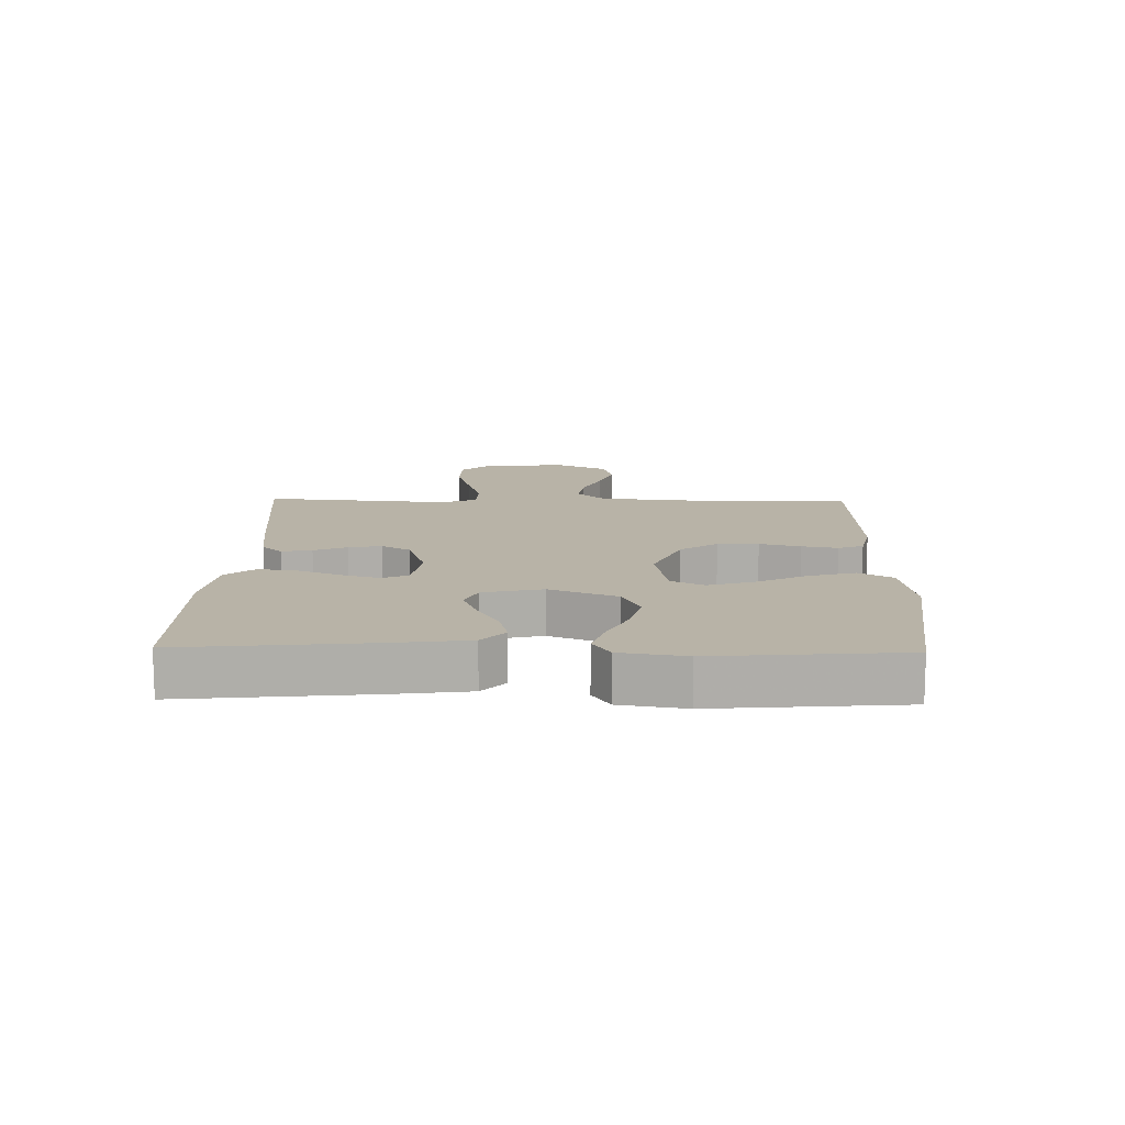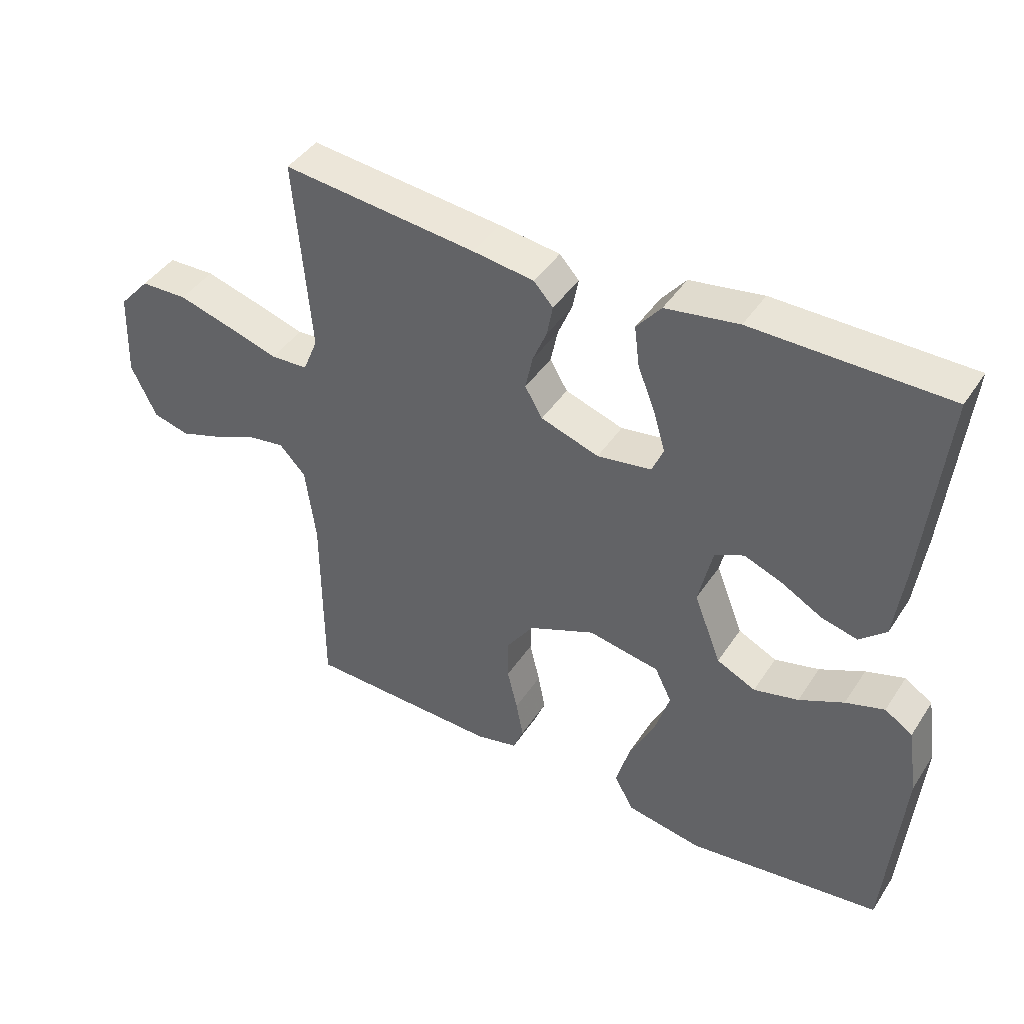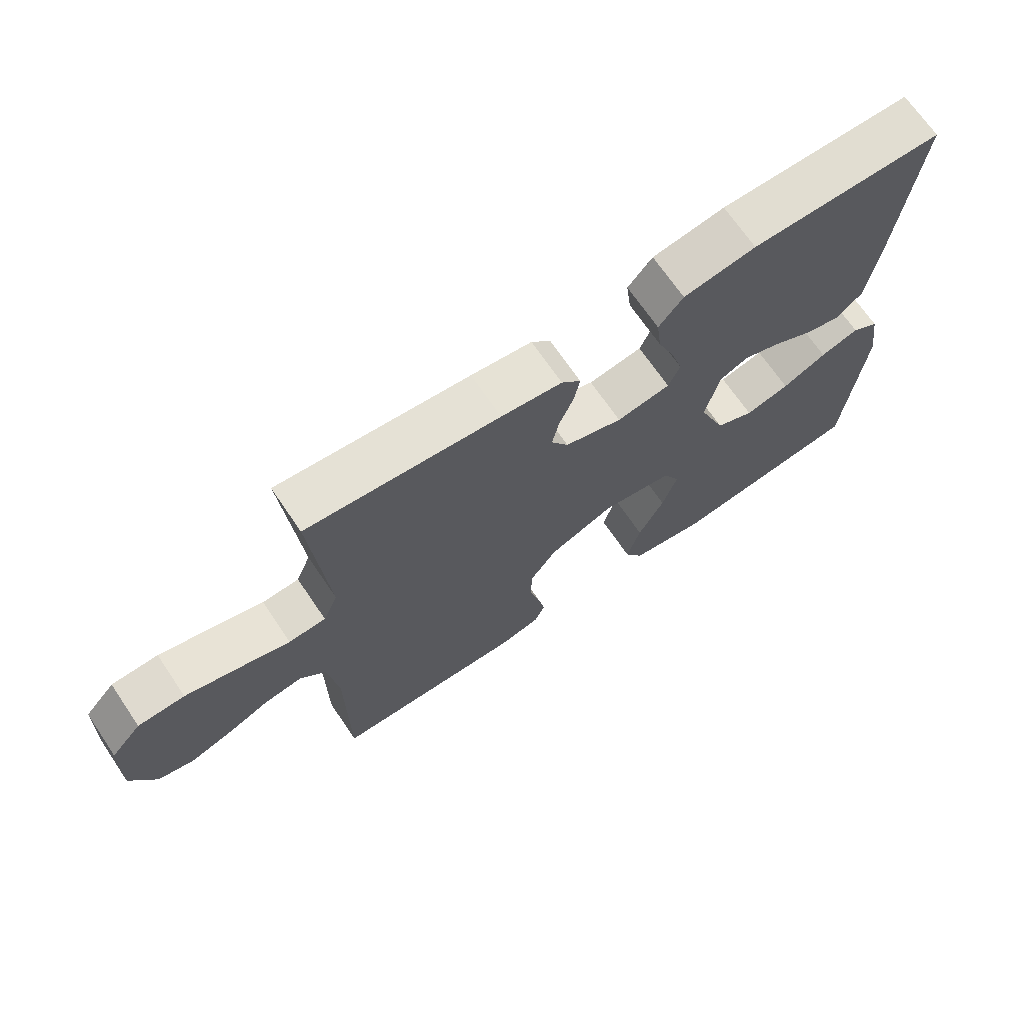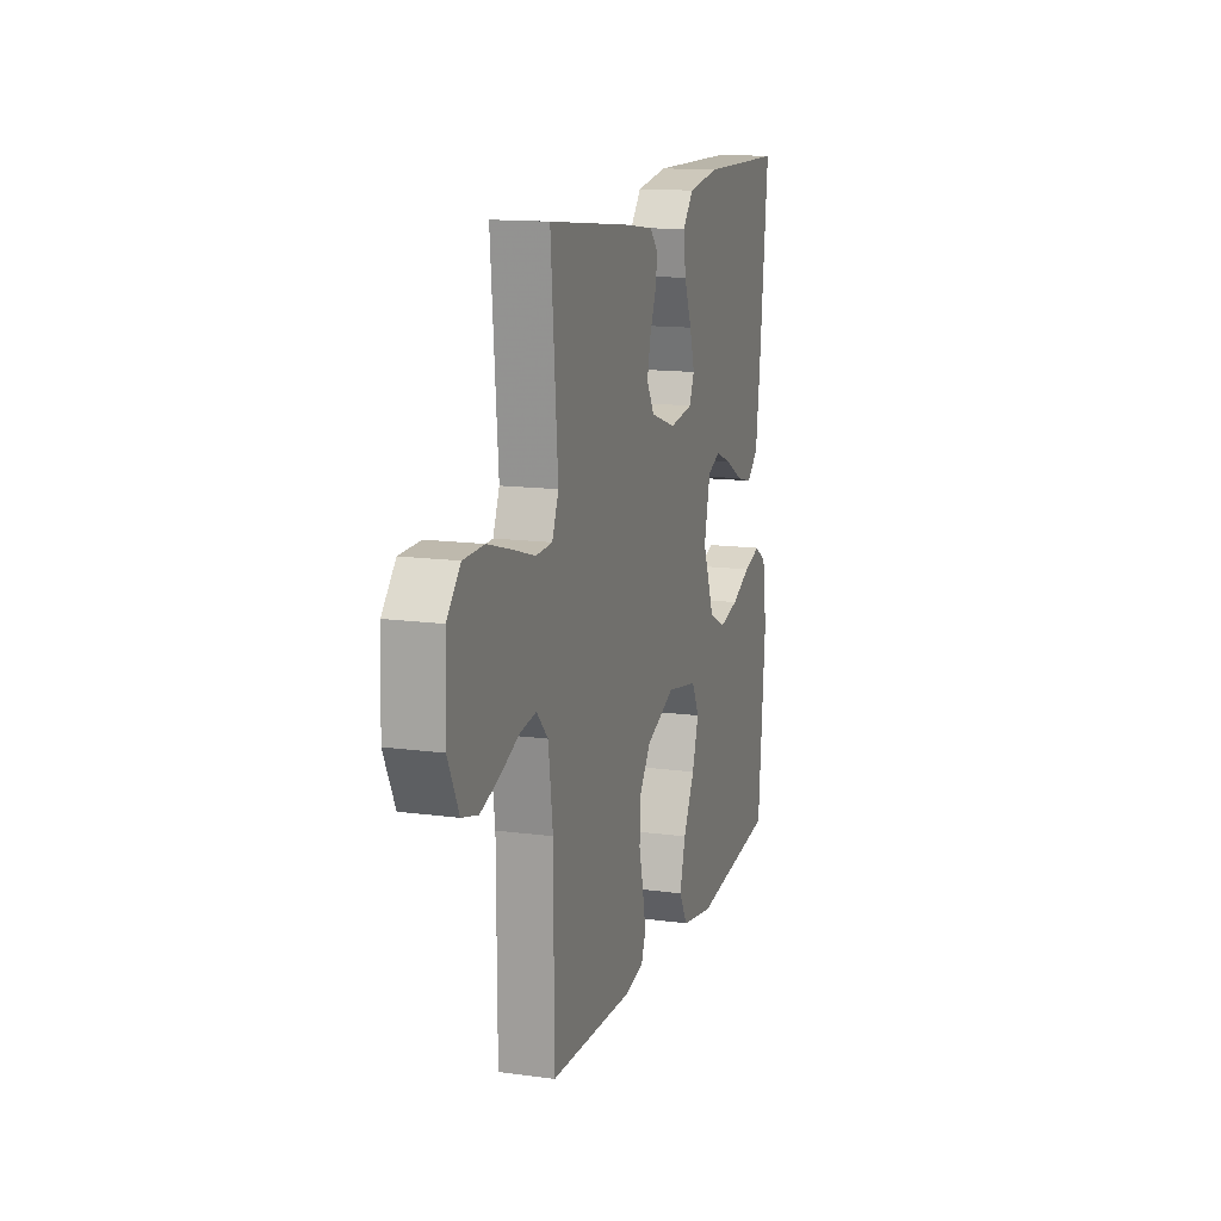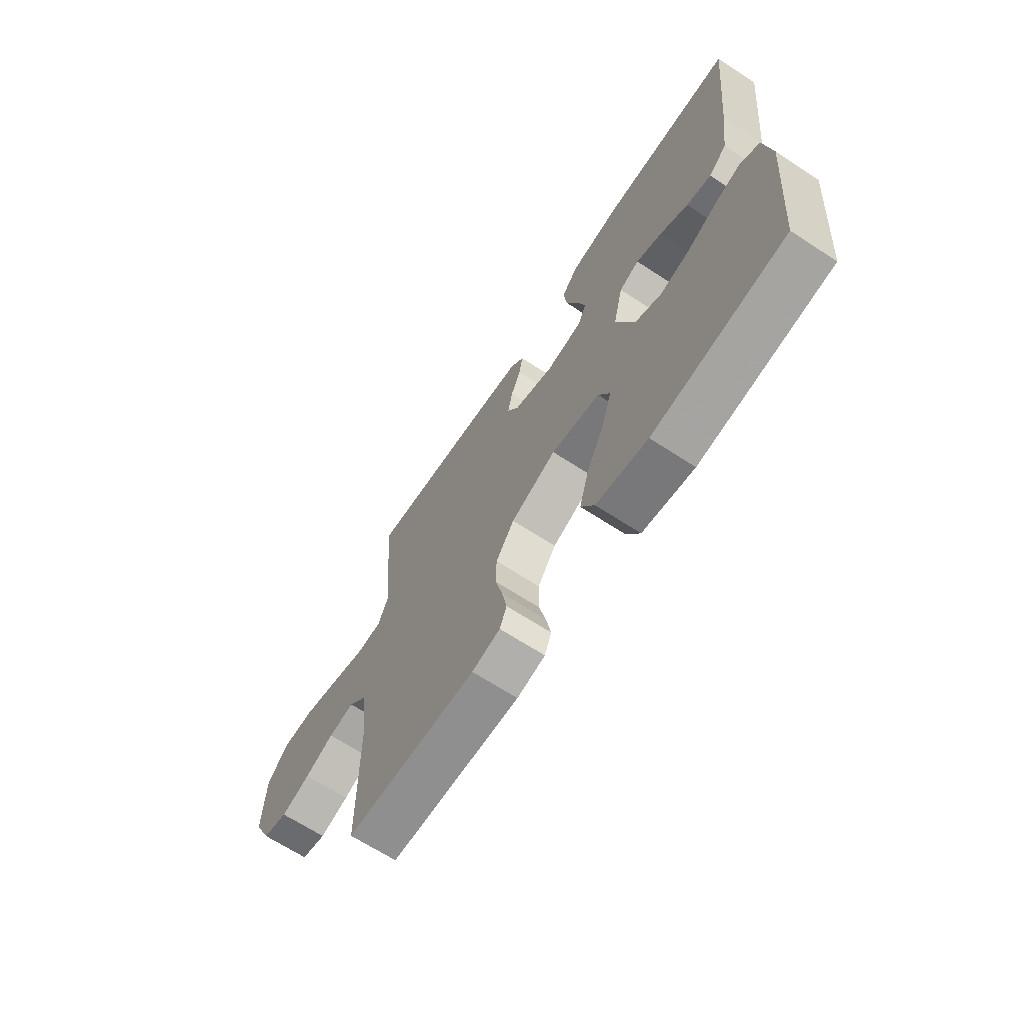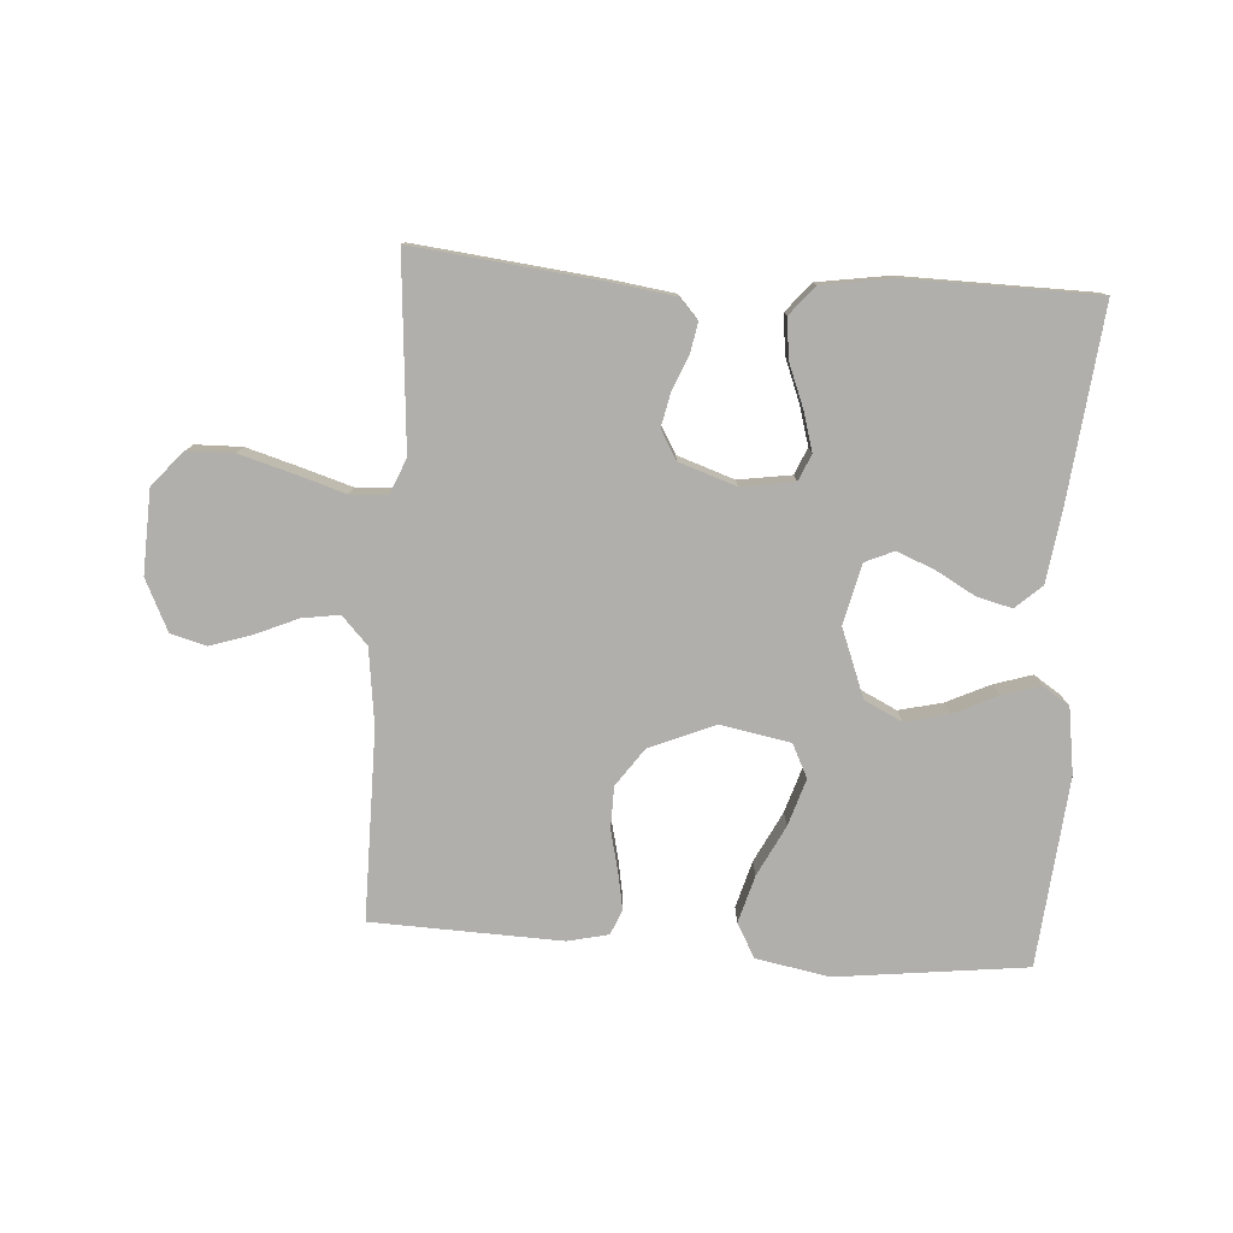
<metadata>
{"format":"obj","ext":"obj","renderer":"f3d","projection":"perspective","resolution":1024,"background":"white","views":[{"elev":12.9,"azim":91.3,"up":"+Y"},{"elev":42.7,"azim":30.8,"up":"+Z"},{"elev":69.4,"azim":-34.2,"up":"+Z"},{"elev":13.9,"azim":-73.1,"up":"+Z"},{"elev":-66.9,"azim":56.8,"up":"+Z"},{"elev":-78.3,"azim":-4.1,"up":"+Y"}]}
</metadata>
<code>
v -0.5 0.07 -0.5
v -0.501 0.07 -0.2
v -0.517 0.07 -0.079
v -0.558 0.07 -0.036
v -0.617 0.07 -0.045
v -0.683 0.07 -0.074
v -0.749 0.07 -0.096
v -0.806 0.07 -0.081
v -0.845 0.07 0
v -0.84 0.07 0.133
v -0.792 0.07 0.187
v -0.719 0.07 0.189
v -0.635 0.07 0.165
v -0.556 0.07 0.141
v -0.498 0.07 0.144
v -0.475 0.07 0.2
v -0.5 0.07 0.5
v -0.2 0.07 0.468
v -0.105 0.07 0.455
v -0.075 0.07 0.422
v -0.084 0.07 0.374
v -0.106 0.07 0.321
v -0.117 0.07 0.268
v -0.09 0.07 0.222
v 0 0.07 0.192
v 0.084 0.07 0.205
v 0.102 0.07 0.247
v 0.084 0.07 0.308
v 0.057 0.07 0.376
v 0.049 0.07 0.439
v 0.087 0.07 0.485
v 0.2 0.07 0.503
v 0.5 0.07 0.5
v 0.469 0.07 0.2
v 0.453 0.07 0.08
v 0.412 0.07 0.043
v 0.356 0.07 0.057
v 0.293 0.07 0.092
v 0.234 0.07 0.115
v 0.189 0.07 0.095
v 0.167 0.07 0
v 0.209 0.07 -0.108
v 0.269 0.07 -0.137
v 0.338 0.07 -0.12
v 0.407 0.07 -0.087
v 0.467 0.07 -0.068
v 0.51 0.07 -0.096
v 0.526 0.07 -0.2
v 0.5 0.07 -0.5
v 0.2 0.07 -0.537
v 0.083 0.07 -0.516
v 0.053 0.07 -0.462
v 0.074 0.07 -0.387
v 0.114 0.07 -0.307
v 0.137 0.07 -0.233
v 0.111 0.07 -0.18
v 0 0.07 -0.16
v -0.103 0.07 -0.204
v -0.145 0.07 -0.264
v -0.146 0.07 -0.33
v -0.13 0.07 -0.396
v -0.119 0.07 -0.454
v -0.135 0.07 -0.494
v -0.2 0.07 -0.509
v -0.5 0 -0.5
v -0.501 0 -0.2
v -0.517 0 -0.079
v -0.558 0 -0.036
v -0.617 0 -0.045
v -0.683 0 -0.074
v -0.749 0 -0.096
v -0.806 0 -0.081
v -0.845 0 0
v -0.84 0 0.133
v -0.792 0 0.187
v -0.719 0 0.189
v -0.635 0 0.165
v -0.556 0 0.141
v -0.498 0 0.144
v -0.475 0 0.2
v -0.5 0 0.5
v -0.2 0 0.468
v -0.105 0 0.455
v -0.075 0 0.422
v -0.084 0 0.374
v -0.106 0 0.321
v -0.117 0 0.268
v -0.09 0 0.222
v 0 0 0.192
v 0.084 0 0.205
v 0.102 0 0.247
v 0.084 0 0.308
v 0.057 0 0.376
v 0.049 0 0.439
v 0.087 0 0.485
v 0.2 0 0.503
v 0.5 0 0.5
v 0.469 0 0.2
v 0.453 0 0.08
v 0.412 0 0.043
v 0.356 0 0.057
v 0.293 0 0.092
v 0.234 0 0.115
v 0.189 0 0.095
v 0.167 0 0
v 0.209 0 -0.108
v 0.269 0 -0.137
v 0.338 0 -0.12
v 0.407 0 -0.087
v 0.467 0 -0.068
v 0.51 0 -0.096
v 0.526 0 -0.2
v 0.5 0 -0.5
v 0.2 0 -0.537
v 0.083 0 -0.516
v 0.053 0 -0.462
v 0.074 0 -0.387
v 0.114 0 -0.307
v 0.137 0 -0.233
v 0.111 0 -0.18
v 0 0 -0.16
v -0.103 0 -0.204
v -0.145 0 -0.264
v -0.146 0 -0.33
v -0.13 0 -0.396
v -0.119 0 -0.454
v -0.135 0 -0.494
v -0.2 0 -0.509
f 64 1 2
f 63 64 2
f 62 63 2
f 61 62 2
f 60 61 2
f 59 60 2 3
f 58 59 3 4
f 57 58 4
f 56 57 4
f 52 53 54
f 51 52 54
f 50 51 54
f 49 50 54
f 48 49 54
f 47 48 54
f 46 47 54
f 45 46 54
f 44 45 54
f 43 44 54 55
f 42 43 55 56
f 36 37 38
f 35 36 38
f 34 35 38
f 33 34 38
f 32 33 38
f 31 32 38
f 30 31 38
f 29 30 38
f 28 29 38
f 27 28 38 39
f 26 27 39 40
f 20 21 22
f 19 20 22
f 18 19 22
f 17 18 22
f 16 17 22
f 15 16 22 23
f 12 13 14
f 11 12 14
f 10 11 14
f 9 10 14
f 8 9 14
f 7 8 14
f 6 7 14
f 5 6 14
f 4 5 14 15
f 56 4 15
f 42 56 15
f 41 42 15
f 25 26 40 41
f 15 23 24
f 15 24 25 41
f 66 65 128
f 66 128 127
f 66 127 126
f 66 126 125
f 66 125 124
f 67 66 124 123
f 68 67 123 122
f 68 122 121
f 68 121 120
f 118 117 116
f 118 116 115
f 118 115 114
f 118 114 113
f 118 113 112
f 118 112 111
f 118 111 110
f 118 110 109
f 118 109 108
f 119 118 108 107
f 120 119 107 106
f 102 101 100
f 102 100 99
f 102 99 98
f 102 98 97
f 102 97 96
f 102 96 95
f 102 95 94
f 102 94 93
f 102 93 92
f 103 102 92 91
f 104 103 91 90
f 86 85 84
f 86 84 83
f 86 83 82
f 86 82 81
f 86 81 80
f 87 86 80 79
f 78 77 76
f 78 76 75
f 78 75 74
f 78 74 73
f 78 73 72
f 78 72 71
f 78 71 70
f 78 70 69
f 79 78 69 68
f 79 68 120
f 79 120 106
f 79 106 105
f 105 104 90 89
f 88 87 79
f 105 89 88 79
f 1 65 66 2
f 2 66 67 3
f 3 67 68 4
f 4 68 69 5
f 5 69 70 6
f 6 70 71 7
f 7 71 72 8
f 8 72 73 9
f 9 73 74 10
f 10 74 75 11
f 11 75 76 12
f 12 76 77 13
f 13 77 78 14
f 14 78 79 15
f 15 79 80 16
f 16 80 81 17
f 17 81 82 18
f 18 82 83 19
f 19 83 84 20
f 20 84 85 21
f 21 85 86 22
f 22 86 87 23
f 23 87 88 24
f 24 88 89 25
f 25 89 90 26
f 26 90 91 27
f 27 91 92 28
f 28 92 93 29
f 29 93 94 30
f 30 94 95 31
f 31 95 96 32
f 32 96 97 33
f 33 97 98 34
f 34 98 99 35
f 35 99 100 36
f 36 100 101 37
f 37 101 102 38
f 38 102 103 39
f 39 103 104 40
f 40 104 105 41
f 41 105 106 42
f 42 106 107 43
f 43 107 108 44
f 44 108 109 45
f 45 109 110 46
f 46 110 111 47
f 47 111 112 48
f 48 112 113 49
f 49 113 114 50
f 50 114 115 51
f 51 115 116 52
f 52 116 117 53
f 53 117 118 54
f 54 118 119 55
f 55 119 120 56
f 56 120 121 57
f 57 121 122 58
f 58 122 123 59
f 59 123 124 60
f 60 124 125 61
f 61 125 126 62
f 62 126 127 63
f 63 127 128 64
f 64 128 65 1

</code>
